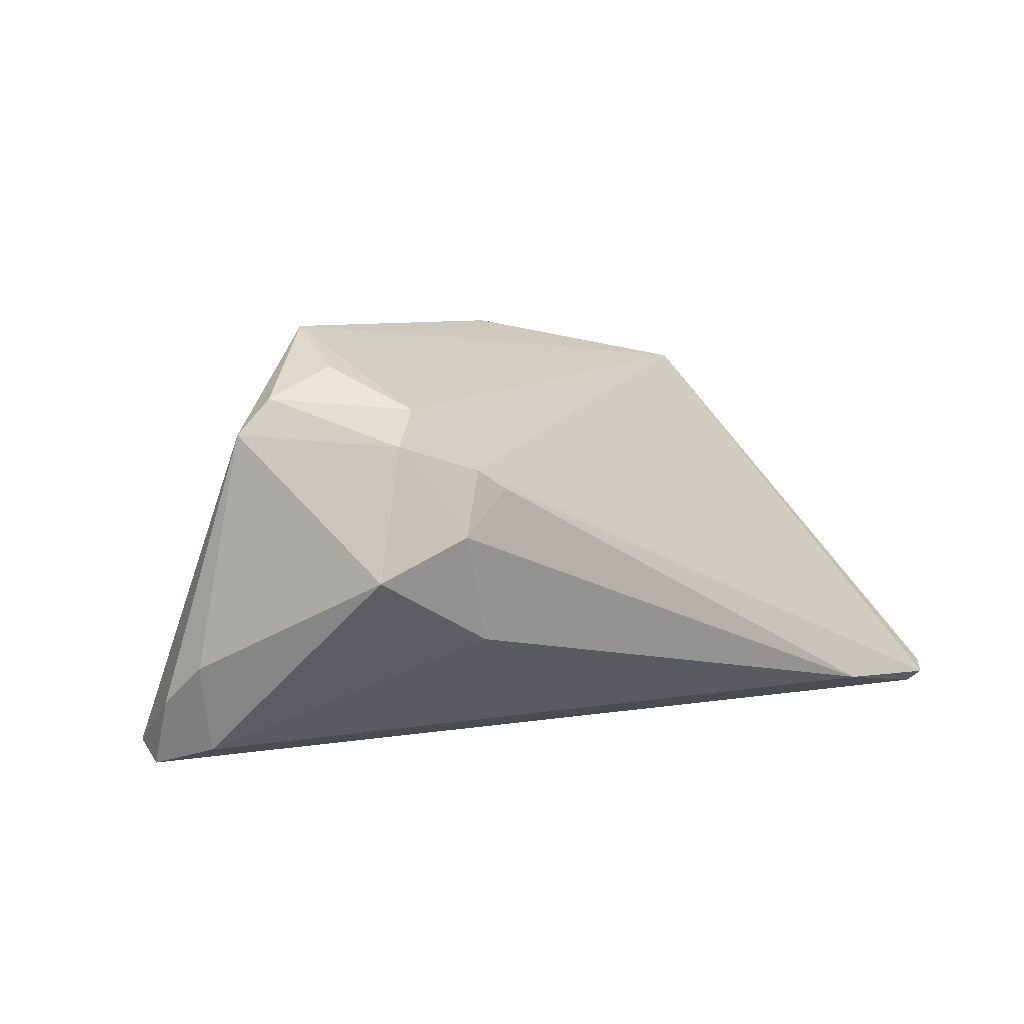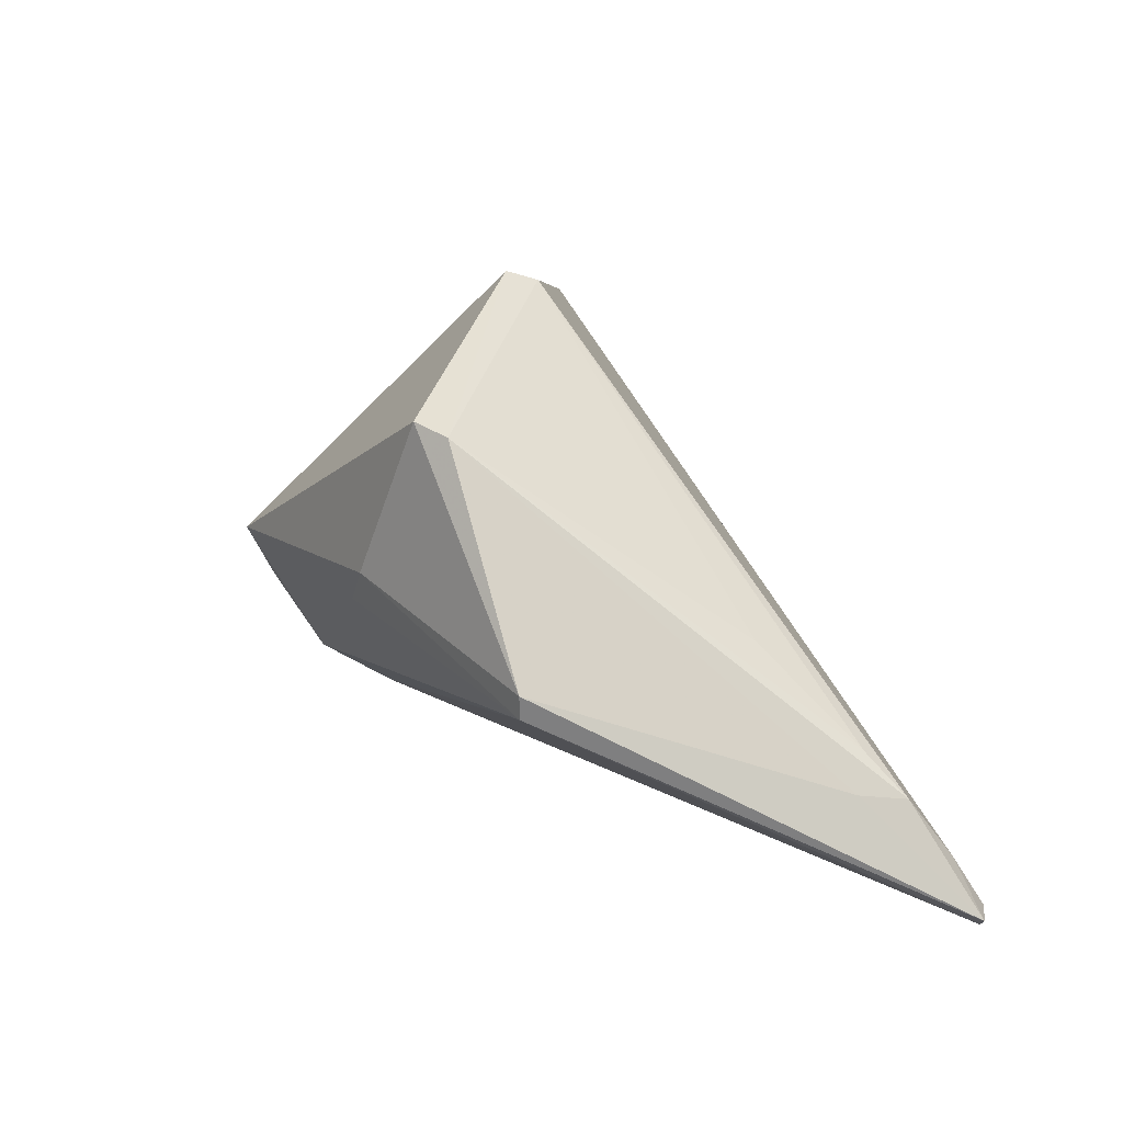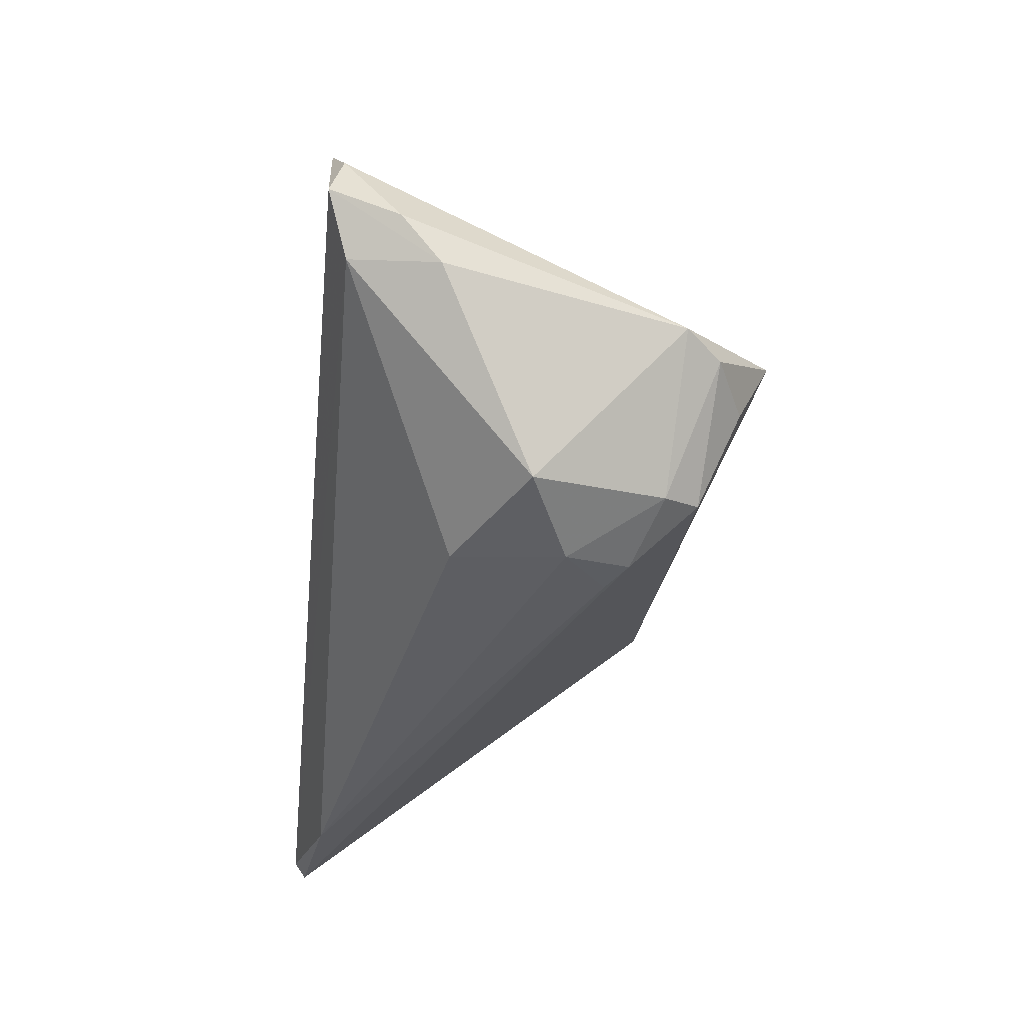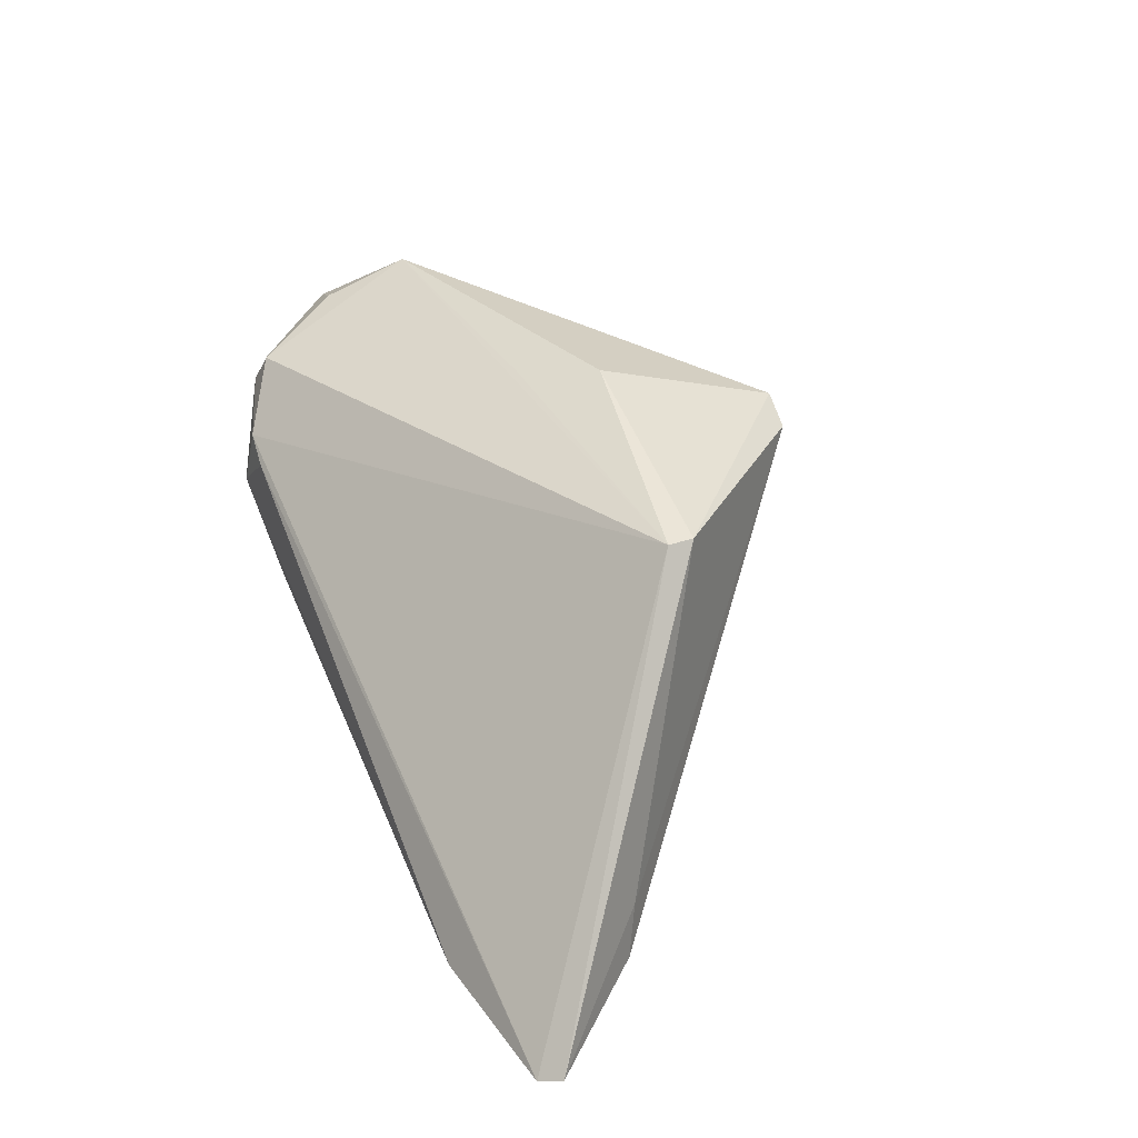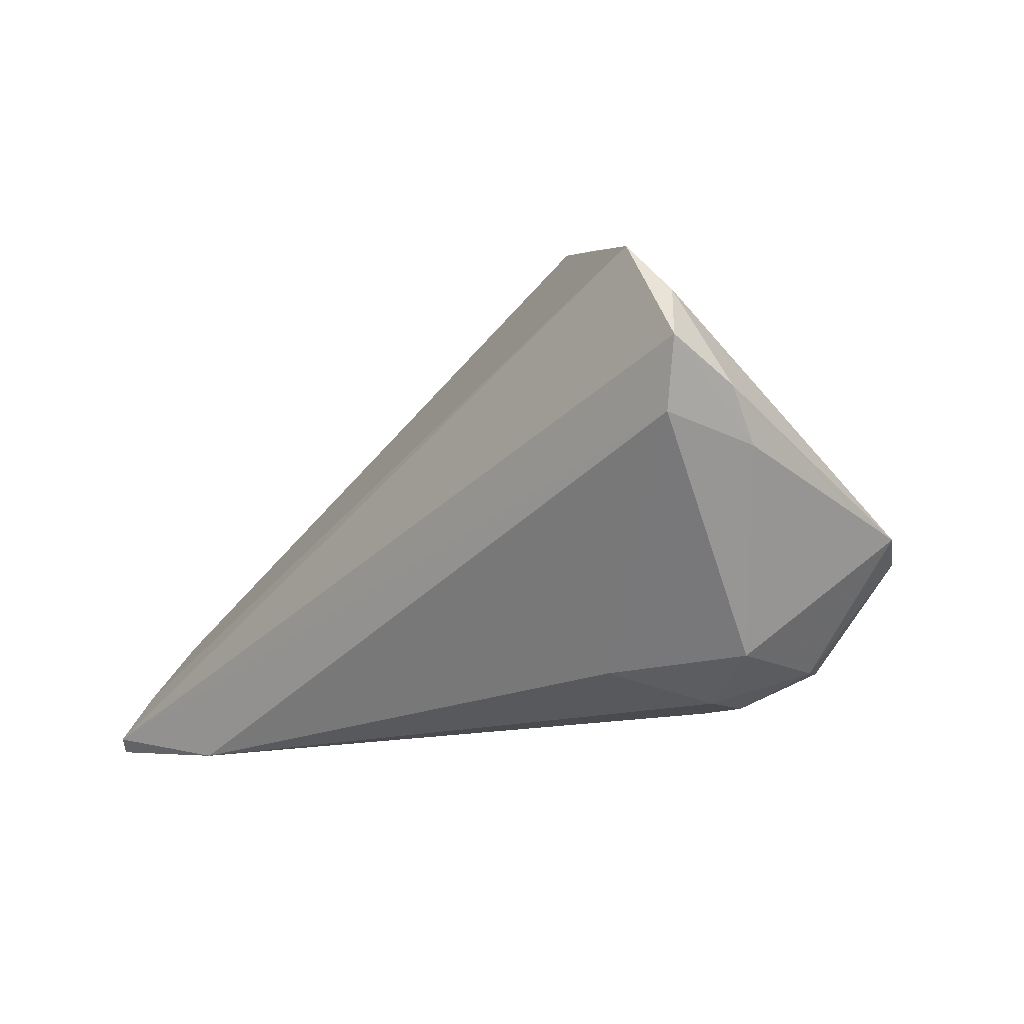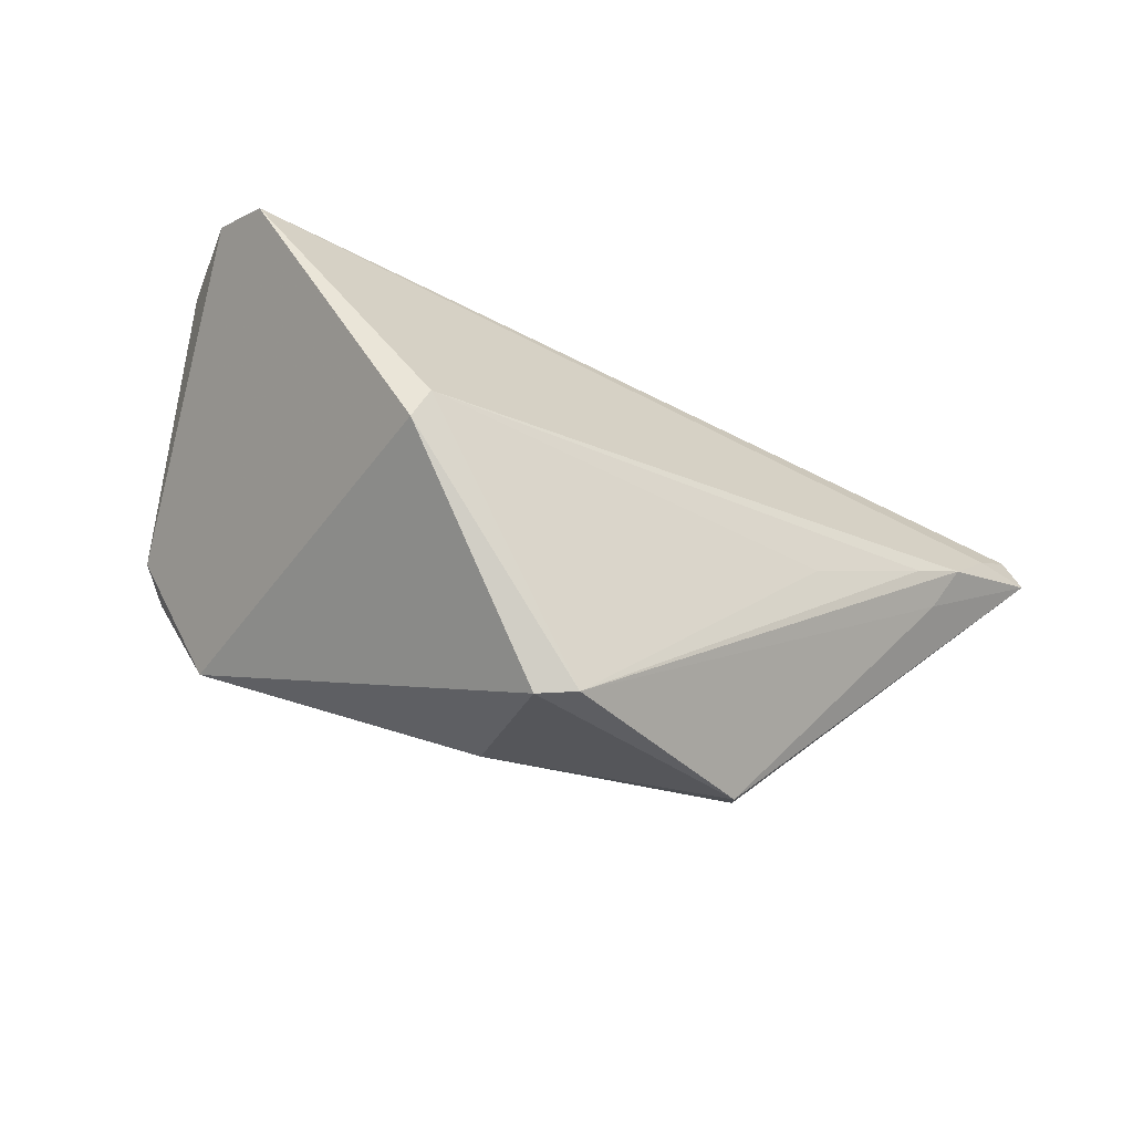
<metadata>
{"format":"obj","ext":"obj","renderer":"f3d","projection":"perspective","resolution":1024,"background":"white","views":[{"elev":7.2,"azim":-40.0,"up":"+Z"},{"elev":28.5,"azim":61.1,"up":"+Y"},{"elev":-37.4,"azim":-95.9,"up":"+Y"},{"elev":34.1,"azim":65.6,"up":"+Z"},{"elev":-17.5,"azim":-131.9,"up":"+Y"},{"elev":75.1,"azim":19.3,"up":"+Y"}]}
</metadata>
<code>
v -0.02975 -0.02257 0.02094
v -0.04788 0.01309 -0.02399
v -0.04574 -0.008402 0.01775
v -0.04957 0.006586 -0.02564
v 0.06575 -0.02352 -0.02564
v -0.0324 -0.02362 0.01653
v -0.02311 -0.02724 0.0134
v 0.01321 0.03174 0.02478
v -0.02045 -0.02536 -0.008249
v -0.04218 -0.01011 0.02218
v -0.0108 0.03818 -0.000343
v 0.04761 -0.02805 -0.02198
v 0.007873 0.01005 0.03042
v 0.03942 0.007373 0.02464
v -0.03171 -0.001514 0.03063
v -0.01904 -0.02758 0.01092
v 0.03937 0.004089 0.02459
v -0.04883 -0.003459 -0.01179
v 0.06925 -0.02267 -0.02295
v -1.647e-05 0.001878 0.02831
v 0.05347 -0.004786 -0.01509
v 0.01813 0.03114 0.02265
v -0.0504 0.002327 -0.01684
v 0.04036 0.006132 -0.007425
v -0.0255 -0.02805 0.005369
v 0.05697 -0.008038 -0.01189
v -0.03434 -0.01172 0.02592
v -0.04574 -0.001104 -0.02304
v -0.04218 0.02007 -0.02564
v -0.009931 0.03641 -0.004634
v 0.05883 -0.009527 -0.01816
v 0.06236 -0.01755 -0.02299
v -0.03597 -0.02449 0.0002607
v 0.06705 -0.0251 -0.02414
f 22 11 8
f 30 11 22
f 8 11 15
f 15 13 8
f 1 17 15
f 29 11 30
f 29 5 4
f 9 33 28
f 28 12 9
f 4 5 28
f 28 5 12
f 9 12 25
f 25 33 9
f 34 5 19
f 12 5 34
f 19 17 34
f 32 29 30
f 5 29 32
f 19 5 32
f 24 21 30
f 30 22 24
f 24 22 21
f 14 22 8
f 8 13 14
f 14 13 17
f 14 17 19
f 17 13 20
f 20 15 17
f 13 15 20
f 3 15 11
f 11 29 3
f 3 10 15
f 7 17 1
f 7 34 17
f 33 25 6
f 6 3 33
f 6 7 1
f 25 7 6
f 1 10 6
f 10 3 6
f 21 22 31
f 19 32 31
f 30 21 31
f 31 32 30
f 1 15 27
f 27 10 1
f 15 10 27
f 2 29 4
f 2 3 29
f 33 3 18
f 4 28 18
f 18 28 33
f 16 25 12
f 16 7 25
f 12 34 16
f 34 7 16
f 22 14 26
f 26 31 22
f 26 14 19
f 19 31 26
f 4 18 23
f 23 18 3
f 23 2 4
f 3 2 23

</code>
